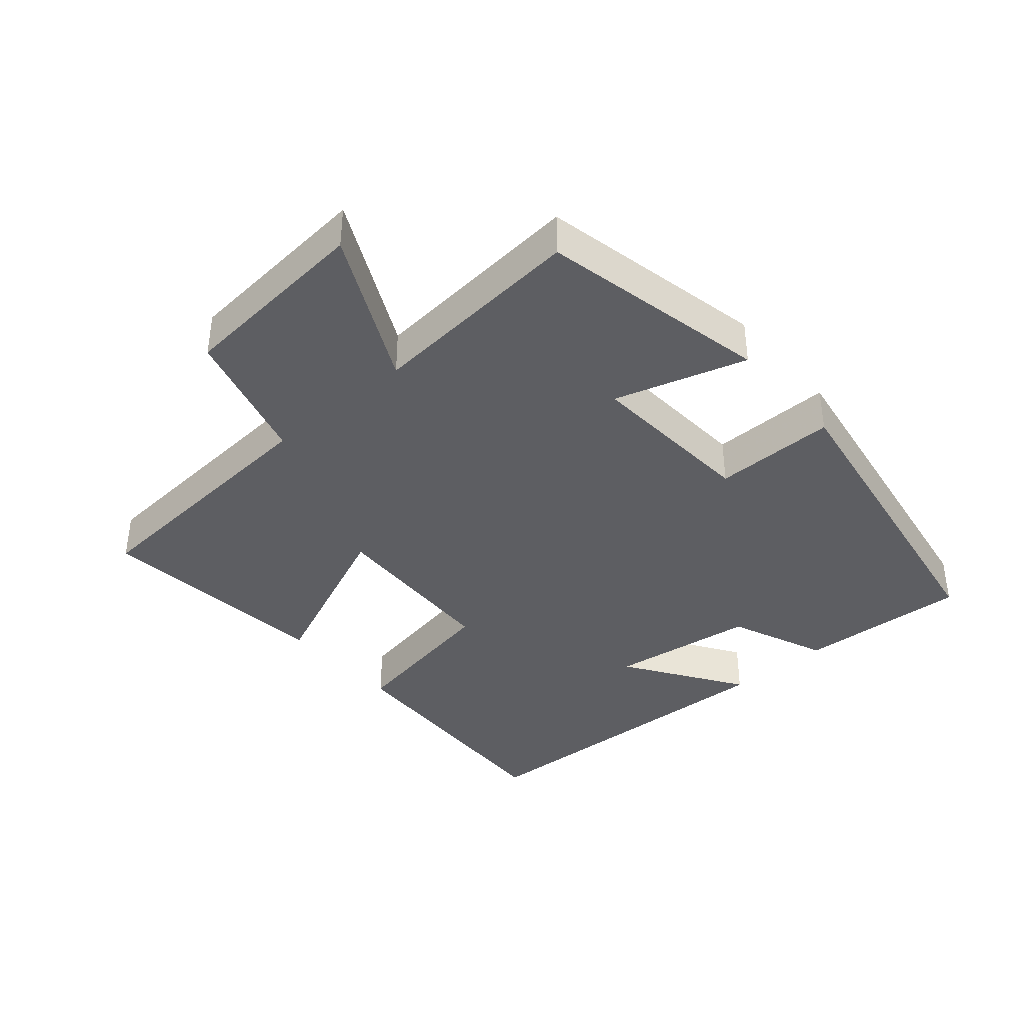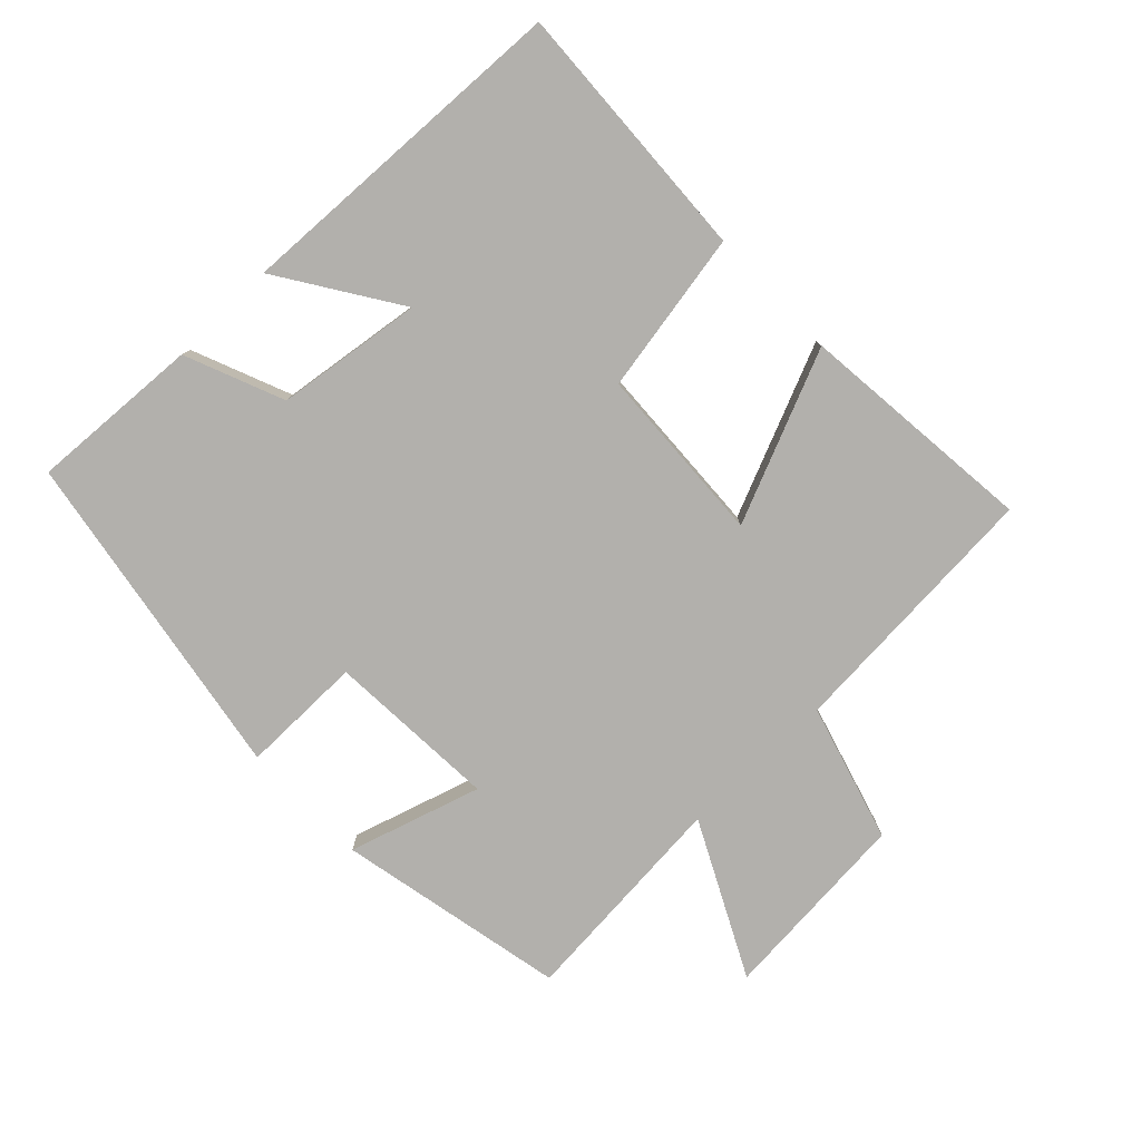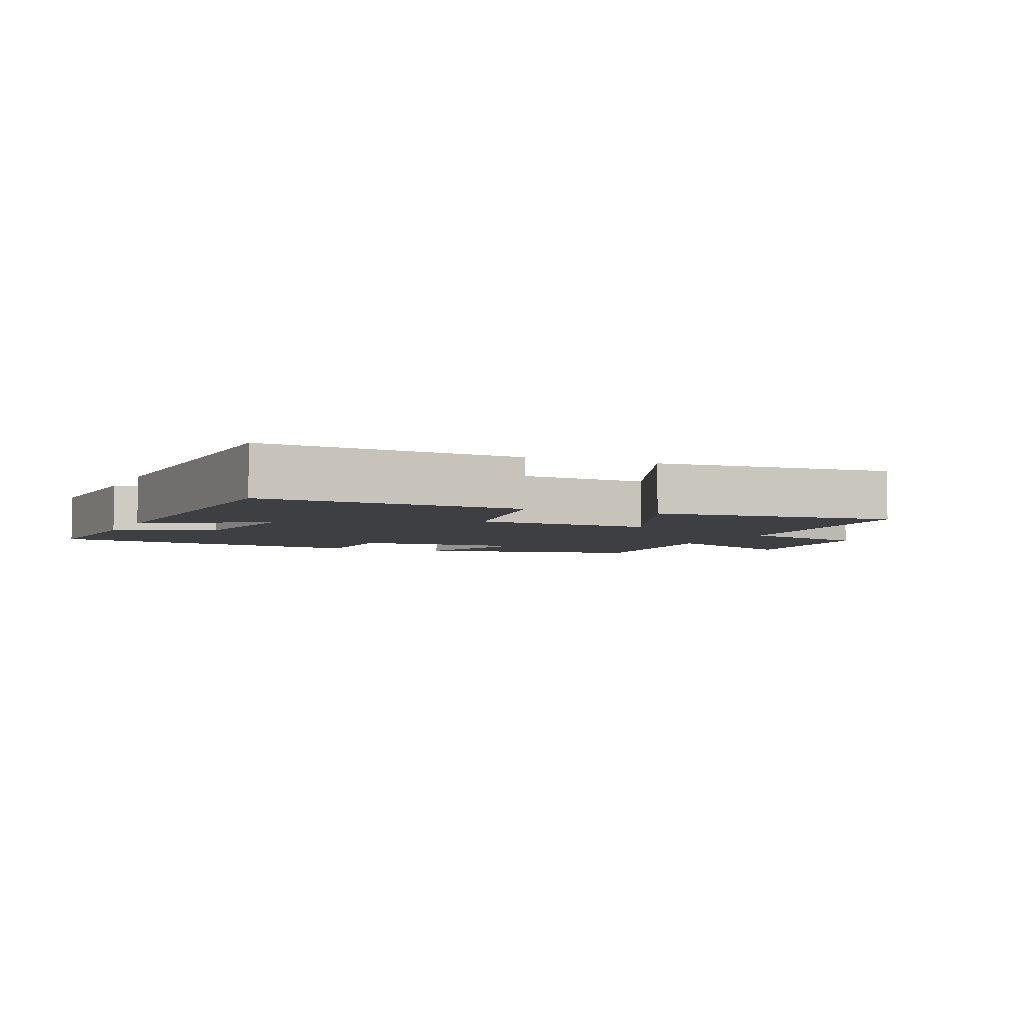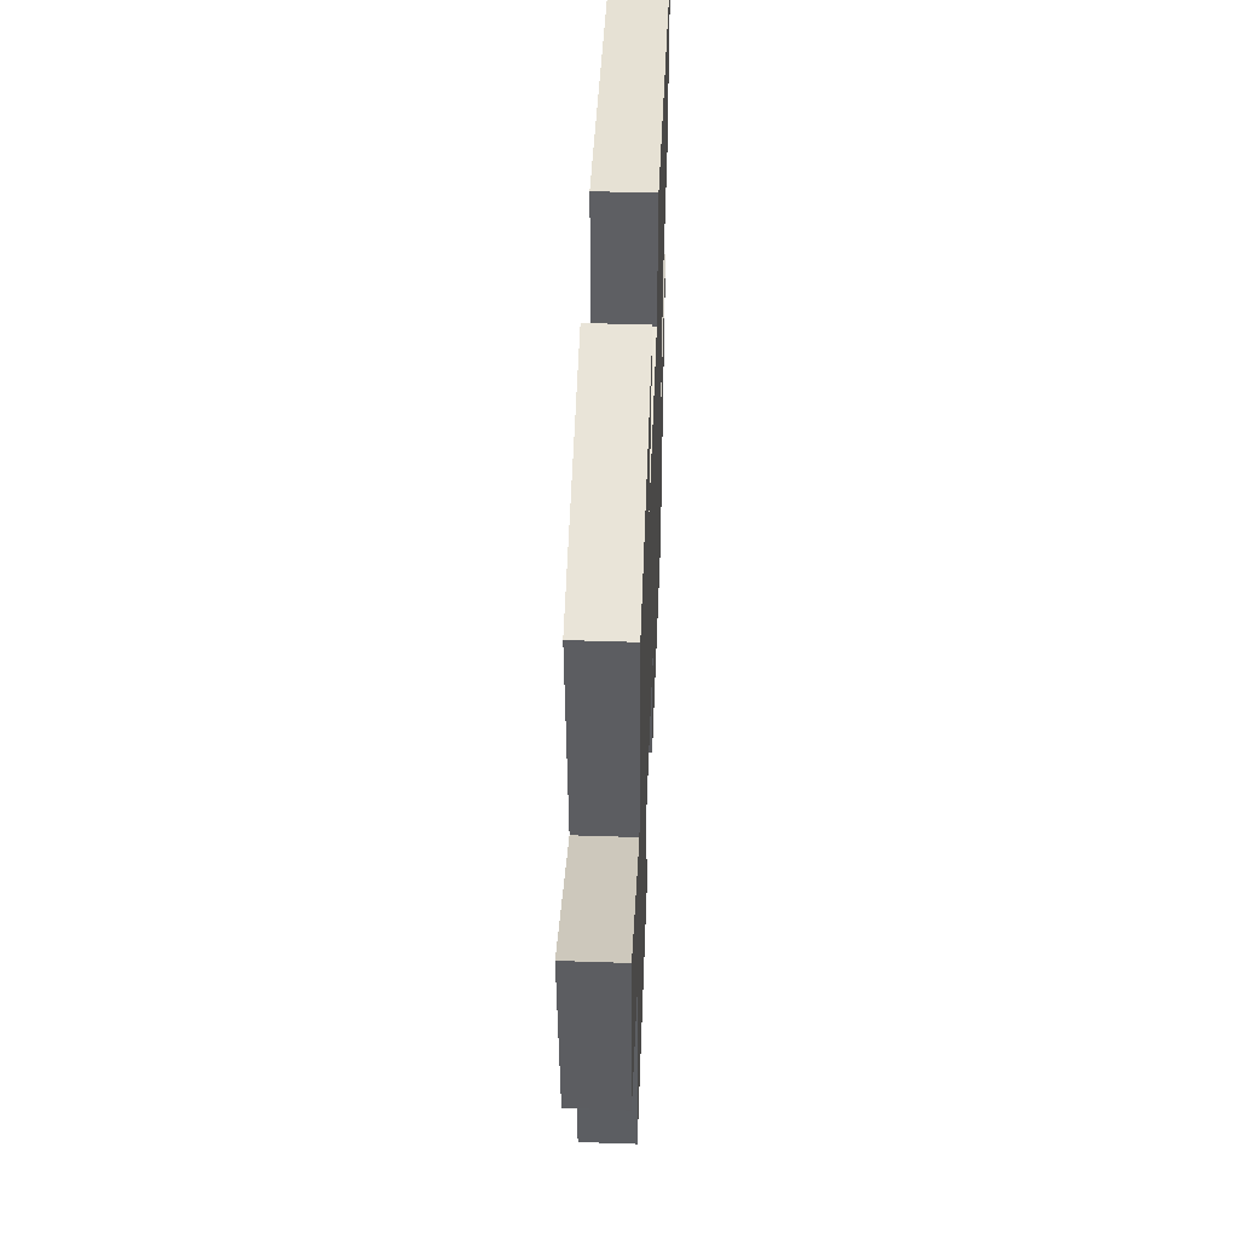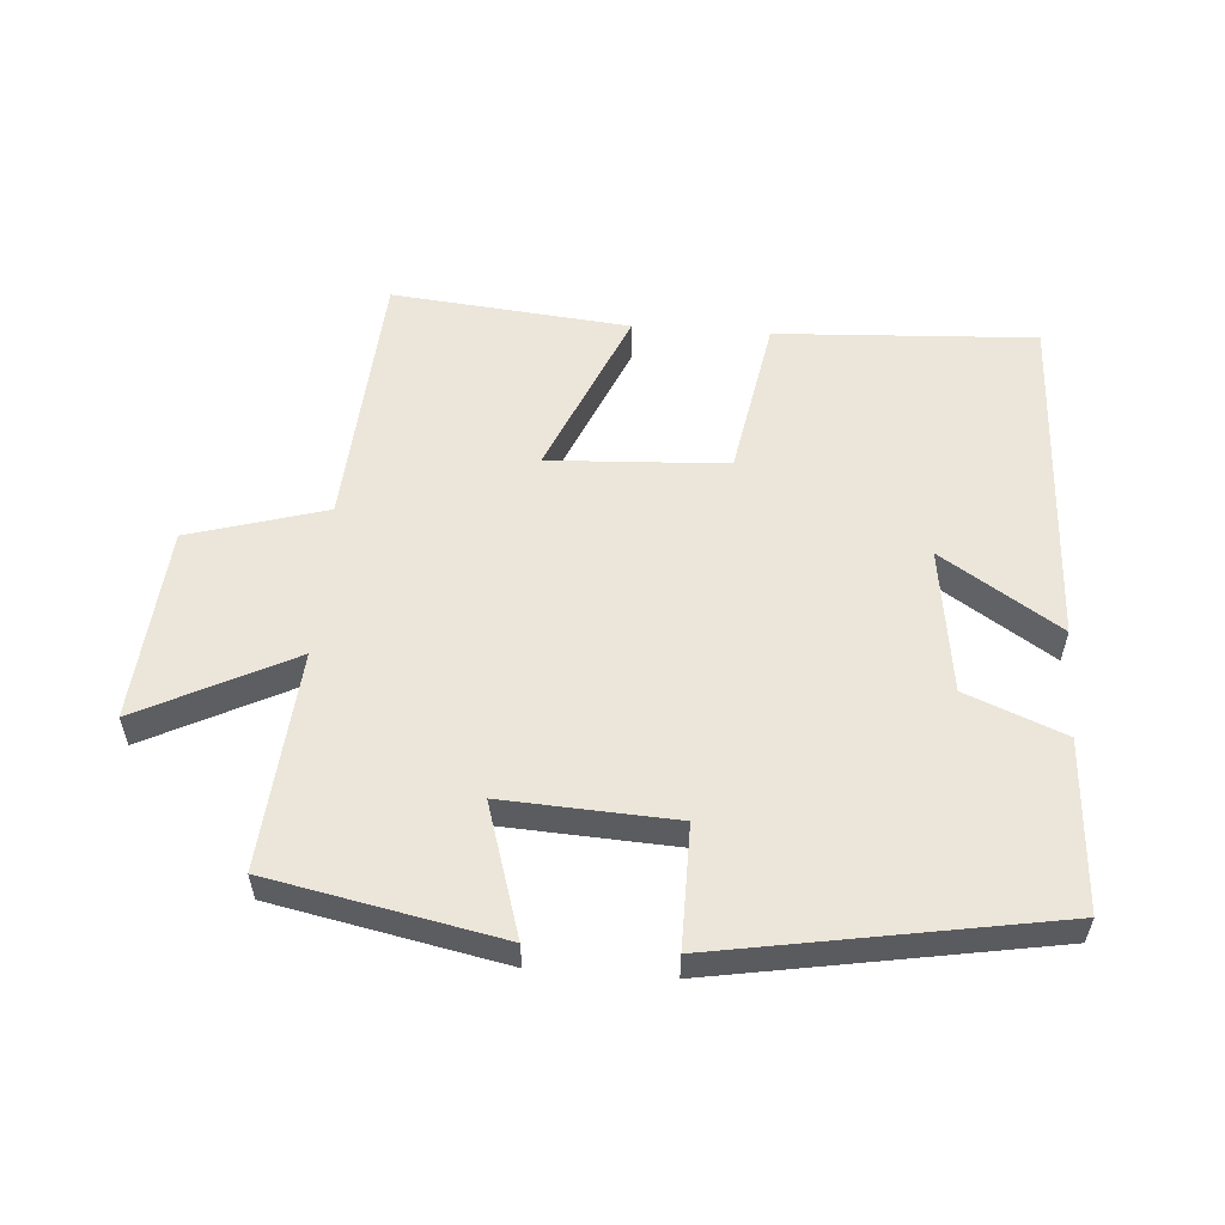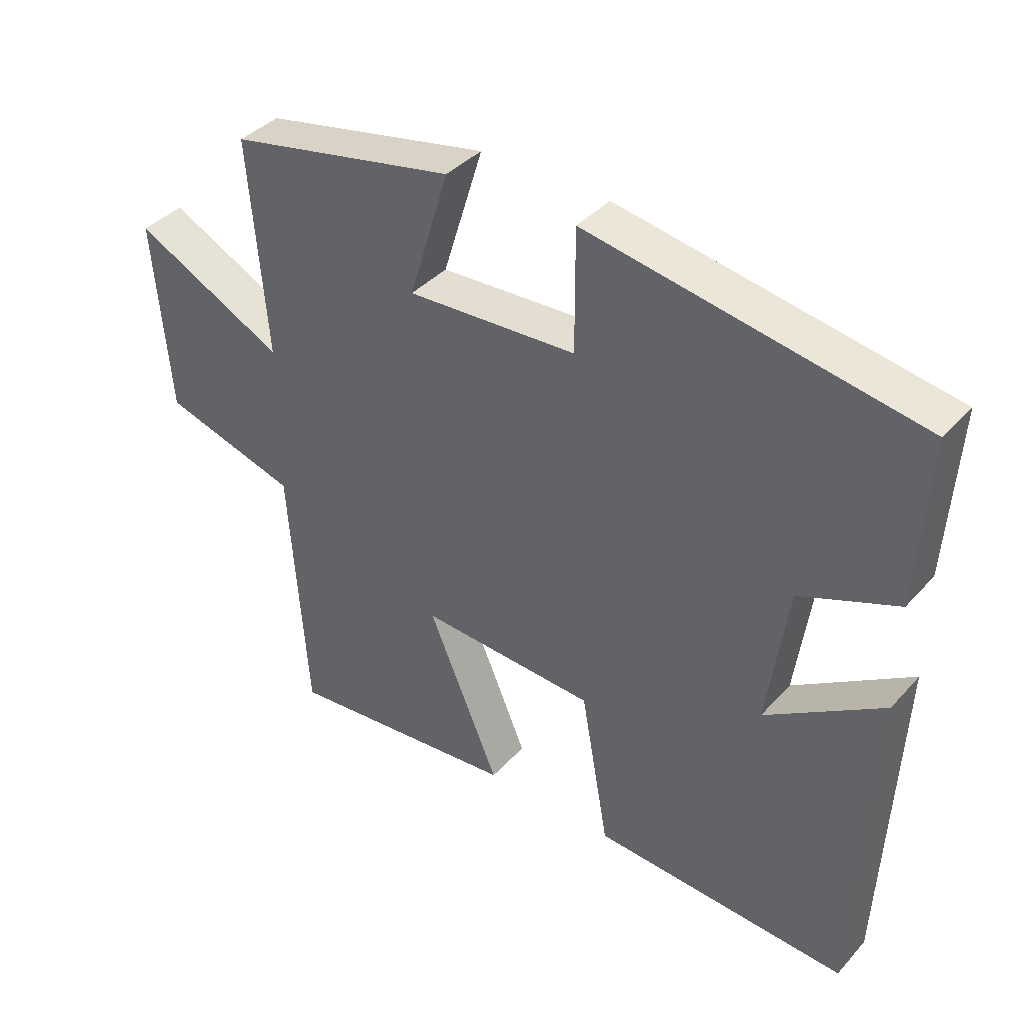
<metadata>
{"format":"obj","ext":"obj","renderer":"f3d","projection":"perspective","resolution":1024,"background":"white","views":[{"elev":-38.6,"azim":-48.9,"up":"+Y"},{"elev":-78.7,"azim":133.9,"up":"+Y"},{"elev":-4.3,"azim":156.1,"up":"+Y"},{"elev":48.7,"azim":-87.8,"up":"+Z"},{"elev":55.6,"azim":4.2,"up":"+Y"},{"elev":38.9,"azim":37.1,"up":"+Z"}]}
</metadata>
<code>
v 0.478 0.07 -0.521
v 0.087 0.07 -0.5
v 0.044 0.07 -0.257
v -0.224 0.07 -0.243
v -0.115 0.07 -0.5
v -0.473 0.07 -0.535
v -0.5 0.07 -0.137
v -0.706 0.07 -0.077
v -0.73 0.07 0.217
v -0.5 0.07 0.101
v -0.527 0.07 0.43
v -0.182 0.07 0.5
v -0.243 0.07 0.302
v 0.015 0.07 0.316
v 0.014 0.07 0.5
v 0.515 0.07 0.414
v 0.5 0.07 0.157
v 0.352 0.07 0.097
v 0.322 0.07 -0.123
v 0.5 0.07 -0.007
v 0.478 0 -0.521
v 0.087 0 -0.5
v 0.044 0 -0.257
v -0.224 0 -0.243
v -0.115 0 -0.5
v -0.473 0 -0.535
v -0.5 0 -0.137
v -0.706 0 -0.077
v -0.73 0 0.217
v -0.5 0 0.101
v -0.527 0 0.43
v -0.182 0 0.5
v -0.243 0 0.302
v 0.015 0 0.316
v 0.014 0 0.5
v 0.515 0 0.414
v 0.5 0 0.157
v 0.352 0 0.097
v 0.322 0 -0.123
v 0.5 0 -0.007
f 19 20 1 2
f 18 19 2 3
f 15 16 17 18
f 14 15 18 3
f 13 14 3 4
f 10 11 12 13
f 10 13 4
f 7 8 9 10
f 6 7 10
f 4 5 6 10
f 22 21 40 39
f 23 22 39 38
f 38 37 36 35
f 23 38 35 34
f 24 23 34 33
f 33 32 31 30
f 24 33 30
f 30 29 28 27
f 30 27 26
f 30 26 25 24
f 1 21 22 2
f 2 22 23 3
f 3 23 24 4
f 4 24 25 5
f 5 25 26 6
f 6 26 27 7
f 7 27 28 8
f 8 28 29 9
f 9 29 30 10
f 10 30 31 11
f 11 31 32 12
f 12 32 33 13
f 13 33 34 14
f 14 34 35 15
f 15 35 36 16
f 16 36 37 17
f 17 37 38 18
f 18 38 39 19
f 19 39 40 20
f 20 40 21 1

</code>
